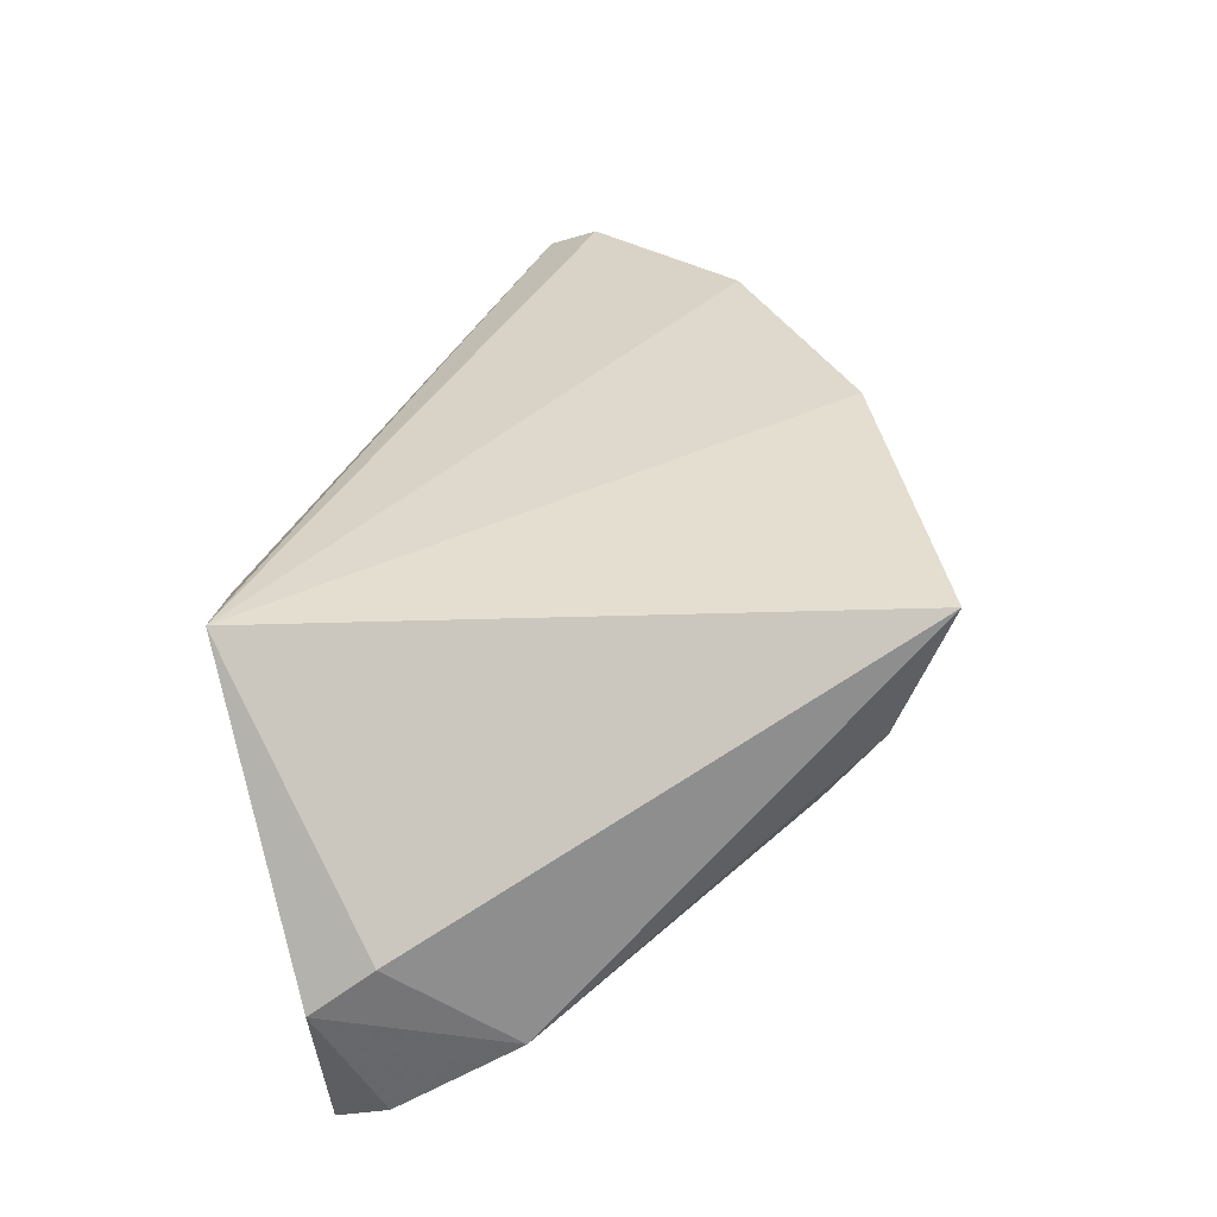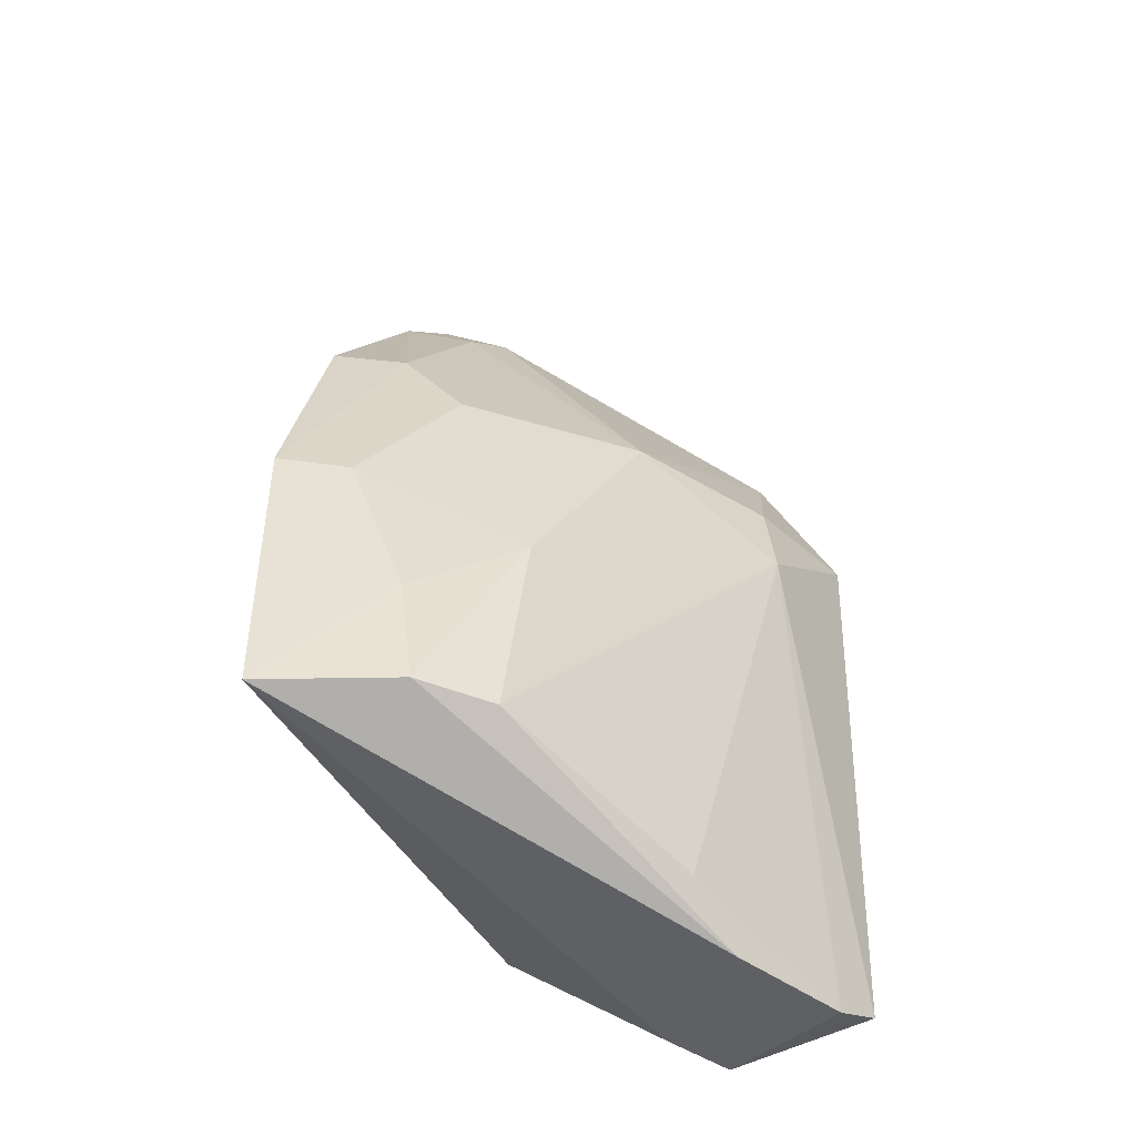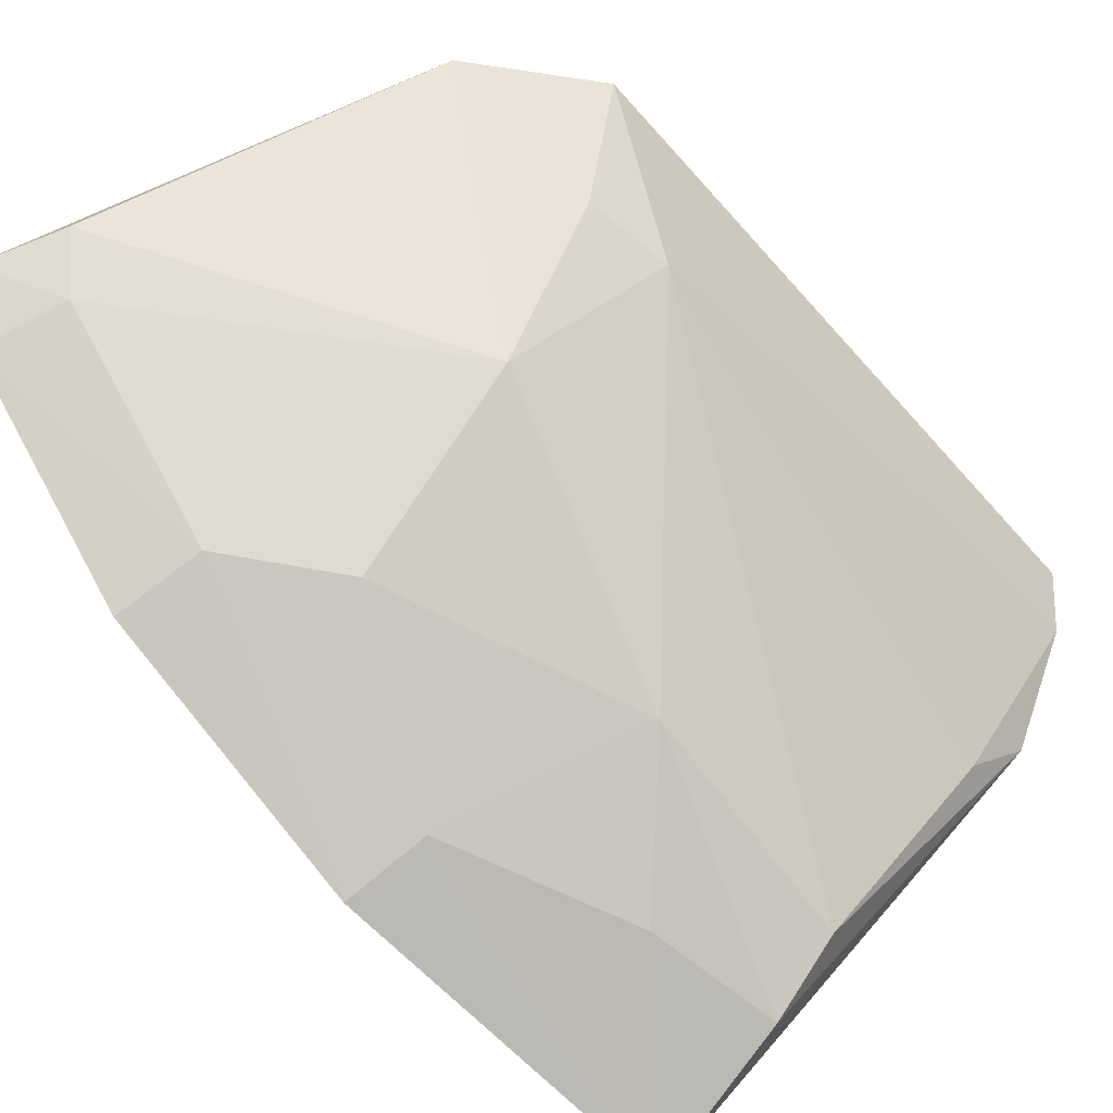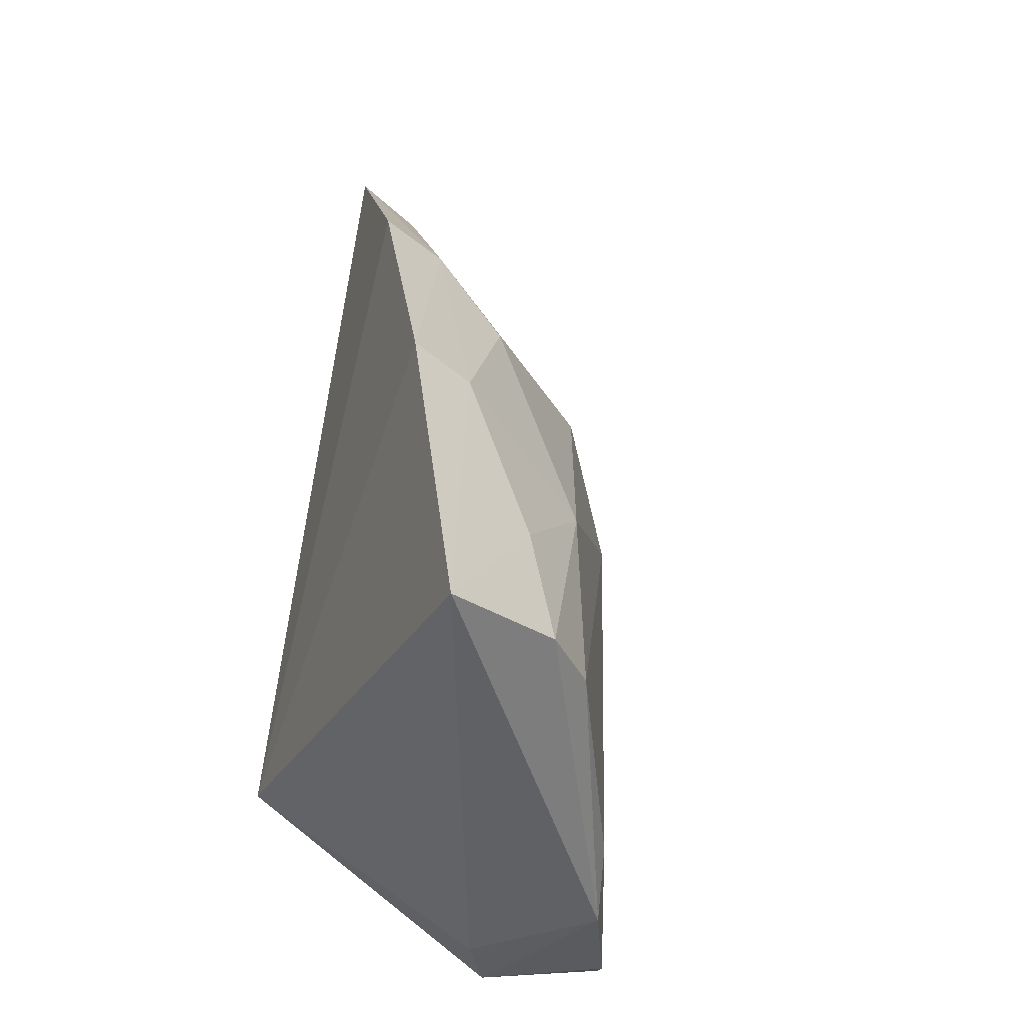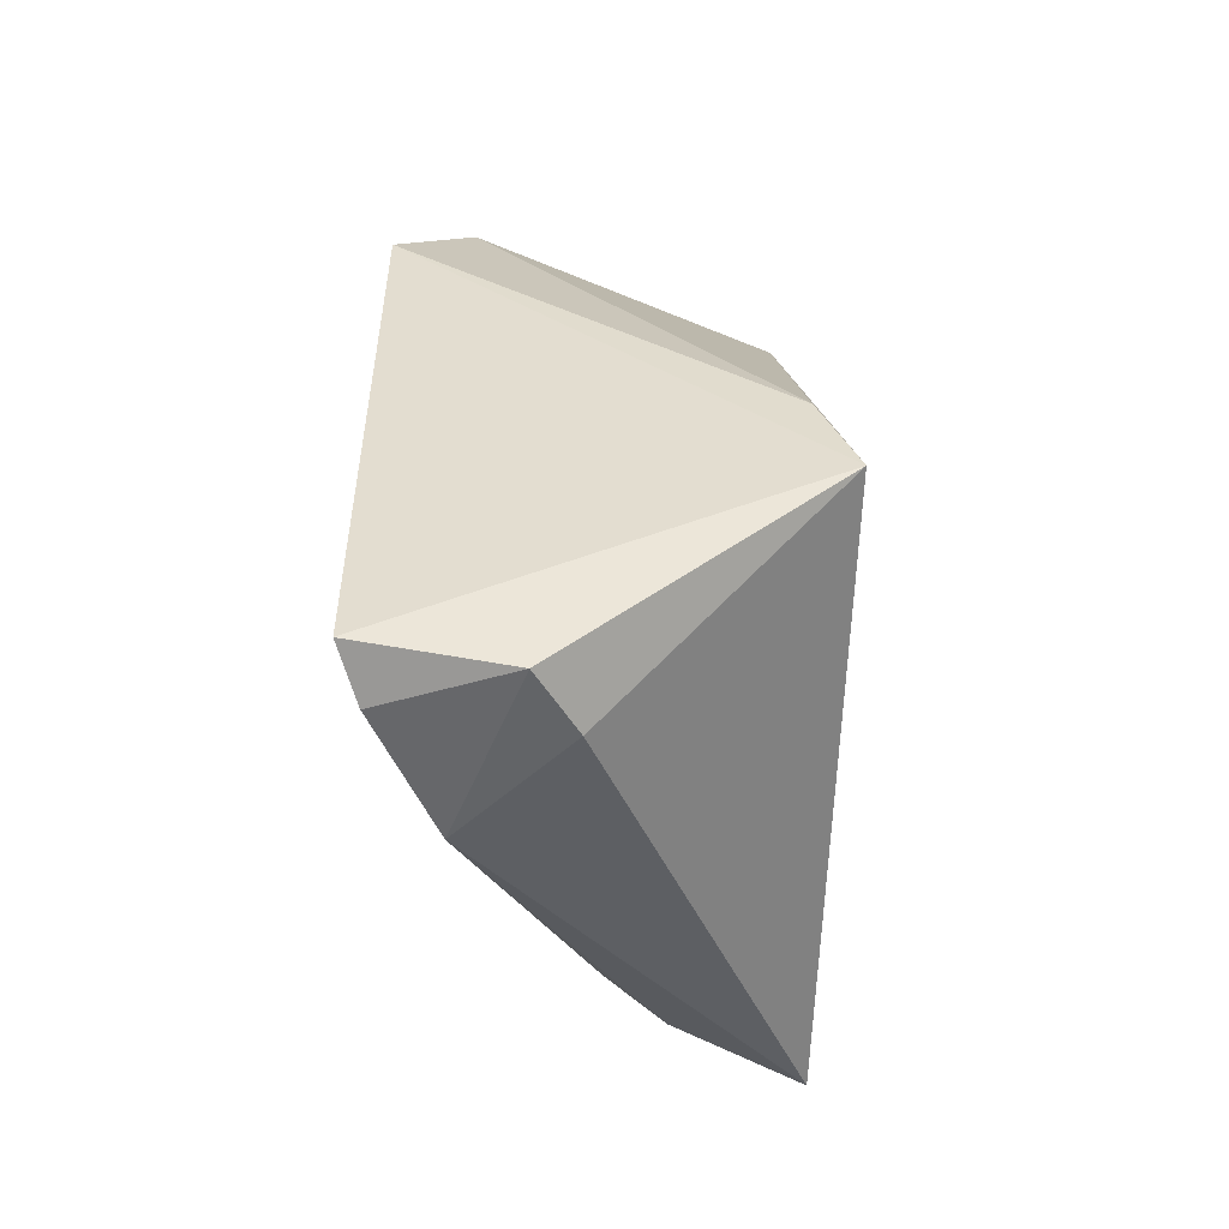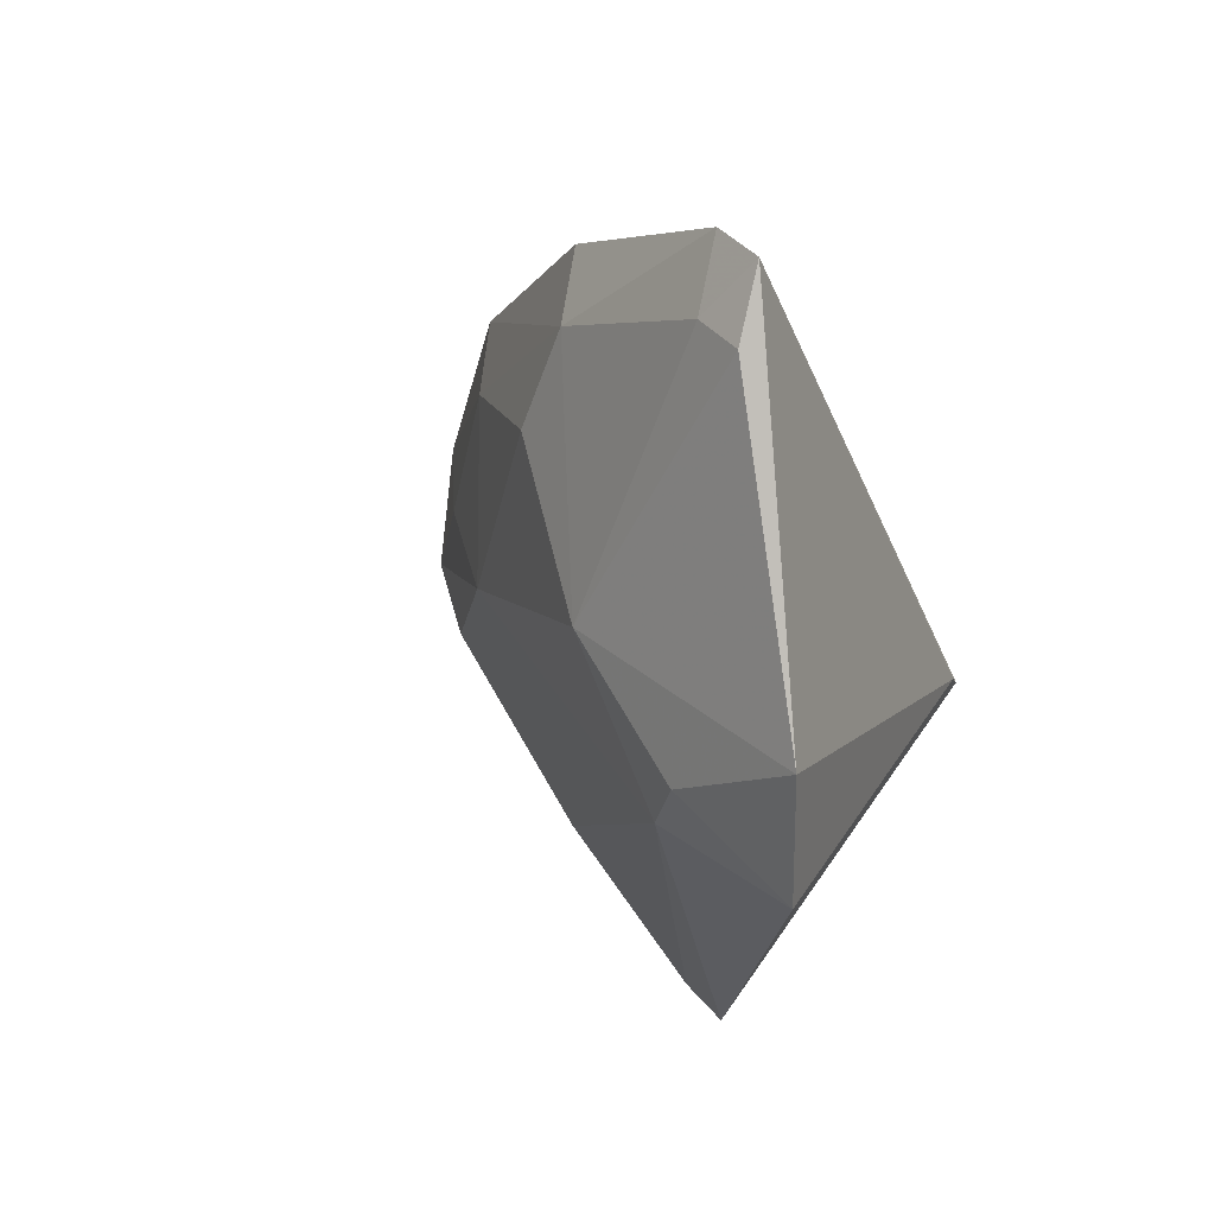
<metadata>
{"format":"obj","ext":"obj","renderer":"f3d","projection":"perspective","resolution":1024,"background":"white","views":[{"elev":-55.5,"azim":-81.7,"up":"+Z"},{"elev":-40.5,"azim":23.1,"up":"+Z"},{"elev":-58.1,"azim":41.1,"up":"+Y"},{"elev":-32.6,"azim":-20.1,"up":"+Z"},{"elev":-55.9,"azim":-179.4,"up":"+Z"},{"elev":69.2,"azim":121.5,"up":"+Z"}]}
</metadata>
<code>
v -0.02698 -0.01427 0.02791
v -0.0156 -0.006046 0.0191
v -0.0279 -0.006005 0.00654
v -0.01998 -0.007502 0.0003921
v -0.02314 -0.02276 0.005048
v -0.01556 -0.007222 0.001273
v -0.01773 -0.007455 0.02256
v -0.027 -0.02479 0.004702
v -0.01641 -0.0106 0.01629
v -0.02682 -0.005995 0.009554
v -0.02581 -0.01935 0.02114
v -0.02799 -0.02023 0.02153
v -0.02113 -0.009516 0.0005631
v -0.01782 -0.01273 0.0008322
v -0.01682 -0.01039 0.01867
v -0.02571 -0.02234 0.01389
v -0.02771 -0.01585 0.02685
v -0.02781 -0.02328 0.01424
v -0.02143 -0.02088 0.004942
v -0.01834 -0.01464 0.002503
v -0.0161 -0.008851 0.0007388
v -0.02498 -0.01364 0.02701
v -0.02377 -0.02239 0.008716
v -0.02112 -0.01963 0.0114
v -0.01937 -0.01502 0.01857
v -0.02559 -0.01511 0.02613
v -0.02367 -0.01939 0.01839
f 6 3 2
f 6 4 3
f 9 6 2
f 10 7 2
f 10 2 3
f 10 3 1
f 10 1 7
f 13 8 3
f 13 3 4
f 14 5 8
f 14 8 13
f 14 13 4
f 15 9 2
f 15 2 7
f 17 1 3
f 17 3 12
f 17 12 11
f 18 12 3
f 18 3 8
f 18 8 16
f 18 16 11
f 18 11 12
f 19 5 14
f 20 19 14
f 20 9 19
f 21 14 4
f 21 4 6
f 21 20 14
f 21 6 9
f 21 9 20
f 22 7 1
f 23 16 8
f 23 8 5
f 24 19 9
f 24 16 23
f 24 23 5
f 24 5 19
f 25 15 7
f 25 7 22
f 25 24 9
f 25 9 15
f 26 17 11
f 26 25 22
f 26 11 25
f 26 22 1
f 26 1 17
f 27 11 16
f 27 16 24
f 27 25 11
f 27 24 25

</code>
